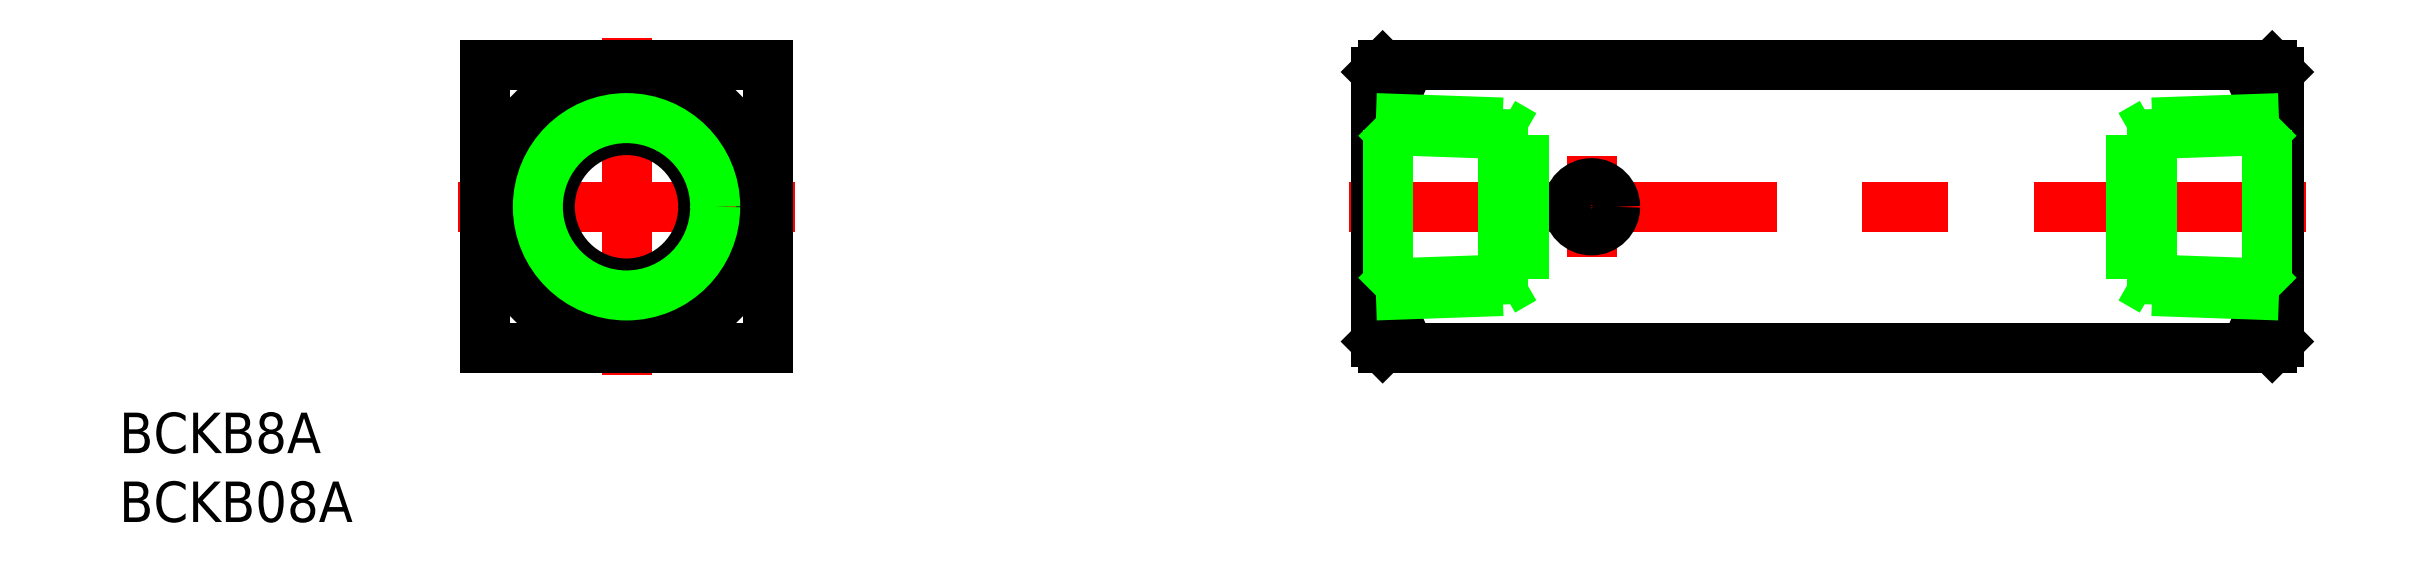
<metadata>
{"format":"dxf","ext":"dxf","renderer":"ezdxf+matplotlib","layout":"modelspace","background":"white","min_lineweight":24,"dpi":150}
</metadata>
<code>
0
SECTION
2
ENTITIES
0
LINE
8
CENTER
10
1.137e-13
20
12.5
30
0
11
1.137e-13
21
-12.5
31
0
0
LINE
8
CENTER
10
-12.5
20
0
30
0
11
12.5
21
0
31
0
0
CIRCLE
8
0
10
1.137e-13
20
0
30
0
40
10
0
LINE
8
0
10
-10.5
20
10.5
30
0
11
10.5
21
10.5
31
0
0
LINE
8
0
10
-10.5
20
-10.5
30
0
11
10.5
21
-10.5
31
0
0
LINE
8
0
10
-10.5
20
10.5
30
0
11
-10.5
21
-10.5
31
0
0
CIRCLE
8
0
10
1.137e-13
20
0
30
0
40
5.692
0
CIRCLE
8
0
10
1.137e-13
20
0
30
0
40
6.578
0
LINE
8
0
10
10.5
20
10.5
30
0
11
10.5
21
-10.5
31
0
0
LINE
8
CENTER
10
53.6
20
0
30
0
11
124.6
21
0
31
0
0
LINE
8
0
10
56.1
20
10.5
30
0
11
122.1
21
10.5
31
0
0
LINE
8
0
10
56.1
20
-10.5
30
0
11
122.1
21
-10.5
31
0
0
ARC
8
0
10
78.9
20
0
30
0
40
23.3
50
153.2
51
206.8
0
LINE
8
0
10
55.6
20
10
30
0
11
55.6
21
-10
31
0
0
LINE
8
0
10
55.6
20
-10
30
0
11
56.1
21
-10.5
31
0
0
LINE
8
0
10
56.1
20
10.5
30
0
11
55.6
21
10
31
0
0
LINE
8
CENTER
10
71.6
20
3.75
30
0
11
71.6
21
-3.75
31
0
0
CIRCLE
8
0
10
71.6
20
0
30
0
40
1.75
0
ARC
8
0
10
99.3
20
0
30
0
40
23.3
50
333.2
51
26.78
0
LINE
8
0
10
122.6
20
10
30
0
11
122.6
21
-10
31
0
0
LINE
8
0
10
122.6
20
-10
30
0
11
122.1
21
-10.5
31
0
0
LINE
8
0
10
122.1
20
10.5
30
0
11
122.6
21
10
31
0
0
LINE
8
0
10
121.7
20
-5.692
30
0
11
121.7
21
5.692
31
0
0
LINE
8
0
10
121.7
20
5.692
30
0
11
111.6
21
5.339
31
0
0
LINE
8
0
10
122.6
20
6.578
30
0
11
113.2
21
6.25
31
0
0
LINE
8
0
10
122.6
20
6.578
30
0
11
121.7
21
5.692
31
0
0
LINE
8
0
10
113.2
20
6.25
30
0
11
111.6
21
5.339
31
0
0
LINE
8
0
10
113.2
20
6.25
30
0
11
113.2
21
-6.25
31
0
0
LINE
8
0
10
111.6
20
5.339
30
0
11
111.6
21
-5.339
31
0
0
LINE
8
0
10
113.2
20
5.394
30
0
11
113.2
21
-5.394
31
0
0
LINE
8
0
10
111.6
20
-5.339
30
0
11
113.2
21
-6.25
31
0
0
LINE
8
0
10
121.7
20
-5.692
30
0
11
111.6
21
-5.339
31
0
0
LINE
8
0
10
122.6
20
-6.579
30
0
11
113.2
21
-6.25
31
0
0
LINE
8
0
10
121.7
20
-5.692
30
0
11
122.6
21
-6.579
31
0
0
LINE
8
0
10
65
20
6.25
30
0
11
65
21
-6.25
31
0
0
LINE
8
0
10
55.6
20
-6.579
30
0
11
65
21
-6.25
31
0
0
LINE
8
0
10
65
20
5.394
30
0
11
65
21
-5.394
31
0
0
LINE
8
0
10
66.58
20
5.339
30
0
11
66.58
21
-5.339
31
0
0
LINE
8
0
10
56.49
20
-5.692
30
0
11
66.58
21
-5.339
31
0
0
LINE
8
0
10
66.58
20
-5.339
30
0
11
65
21
-6.25
31
0
0
LINE
8
0
10
56.49
20
-5.692
30
0
11
56.49
21
5.692
31
0
0
LINE
8
0
10
56.49
20
-5.692
30
0
11
55.6
21
-6.579
31
0
0
LINE
8
0
10
56.49
20
5.692
30
0
11
66.58
21
5.339
31
0
0
LINE
8
0
10
55.6
20
6.578
30
0
11
56.49
21
5.692
31
0
0
LINE
8
0
10
55.6
20
6.578
30
0
11
65
21
6.25
31
0
0
LINE
8
0
10
65
20
6.25
30
0
11
66.58
21
5.339
31
0
0
TEXT
8
0
10
-37.64
20
-18.28
30
0
40
3
1
BCKB8A
0
TEXT
8
0
10
-37.64
20
-23.39
30
0
40
3
1
BCKB08A
0
ENDSEC
0
EOF

</code>
